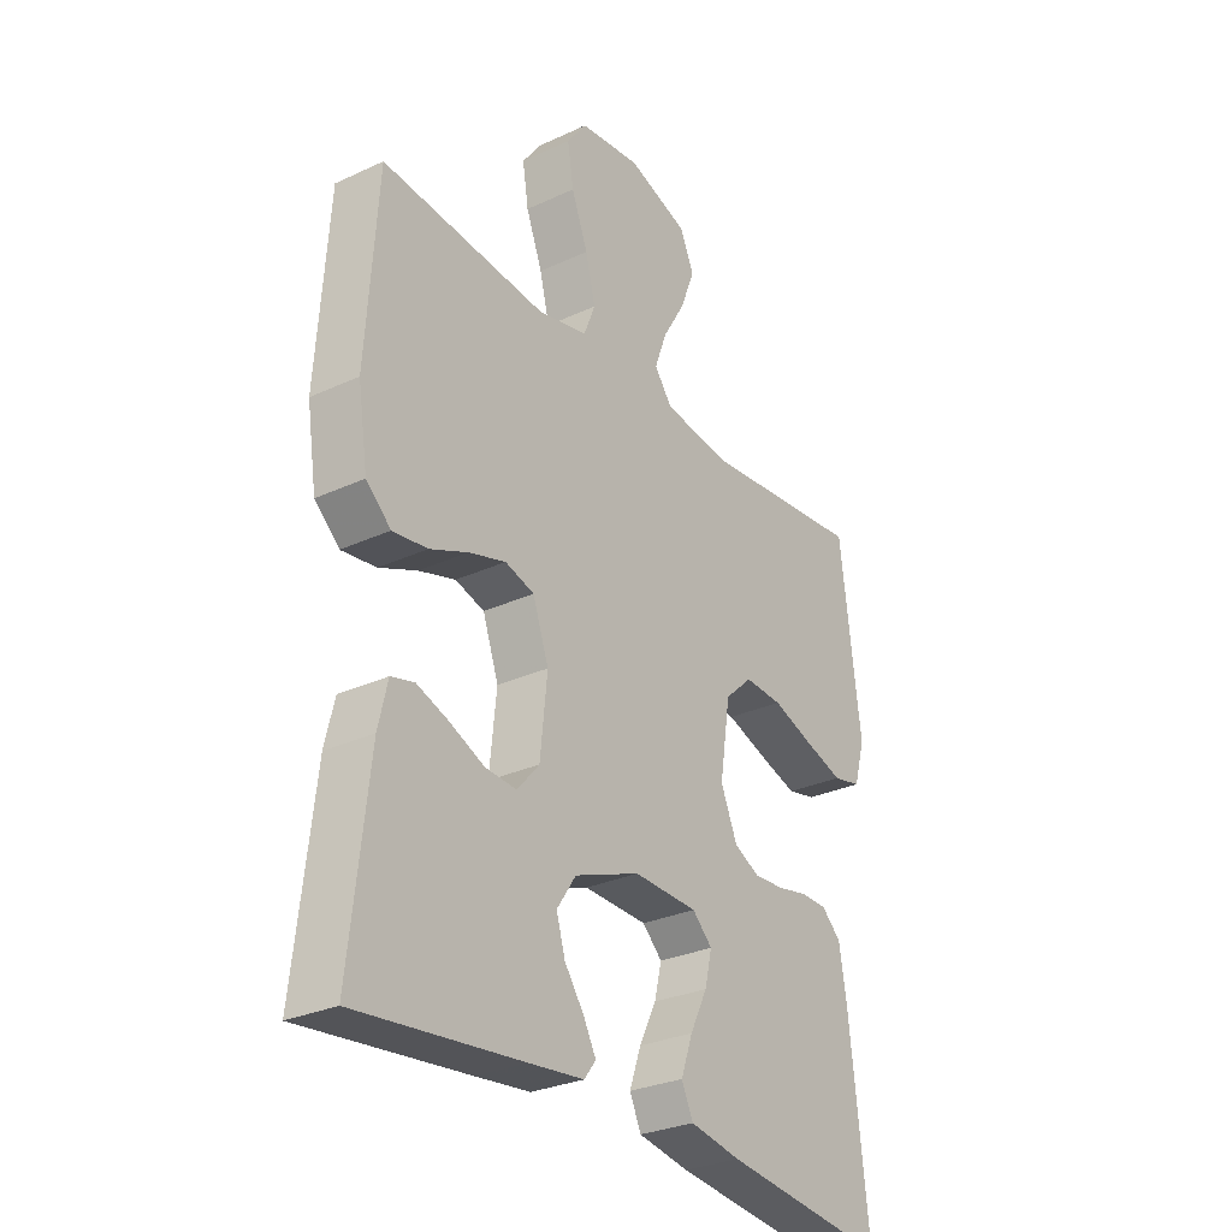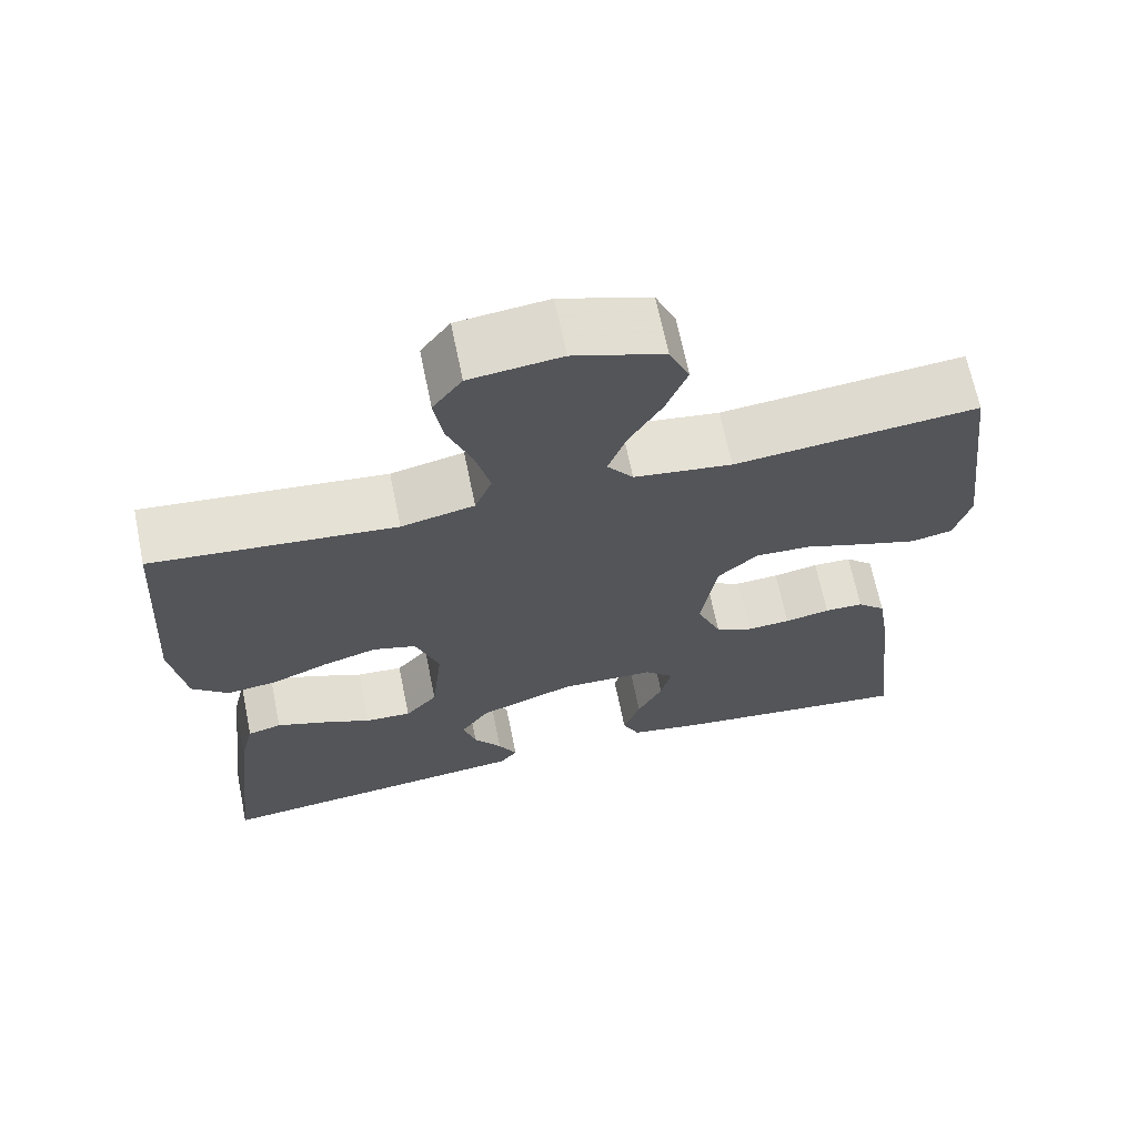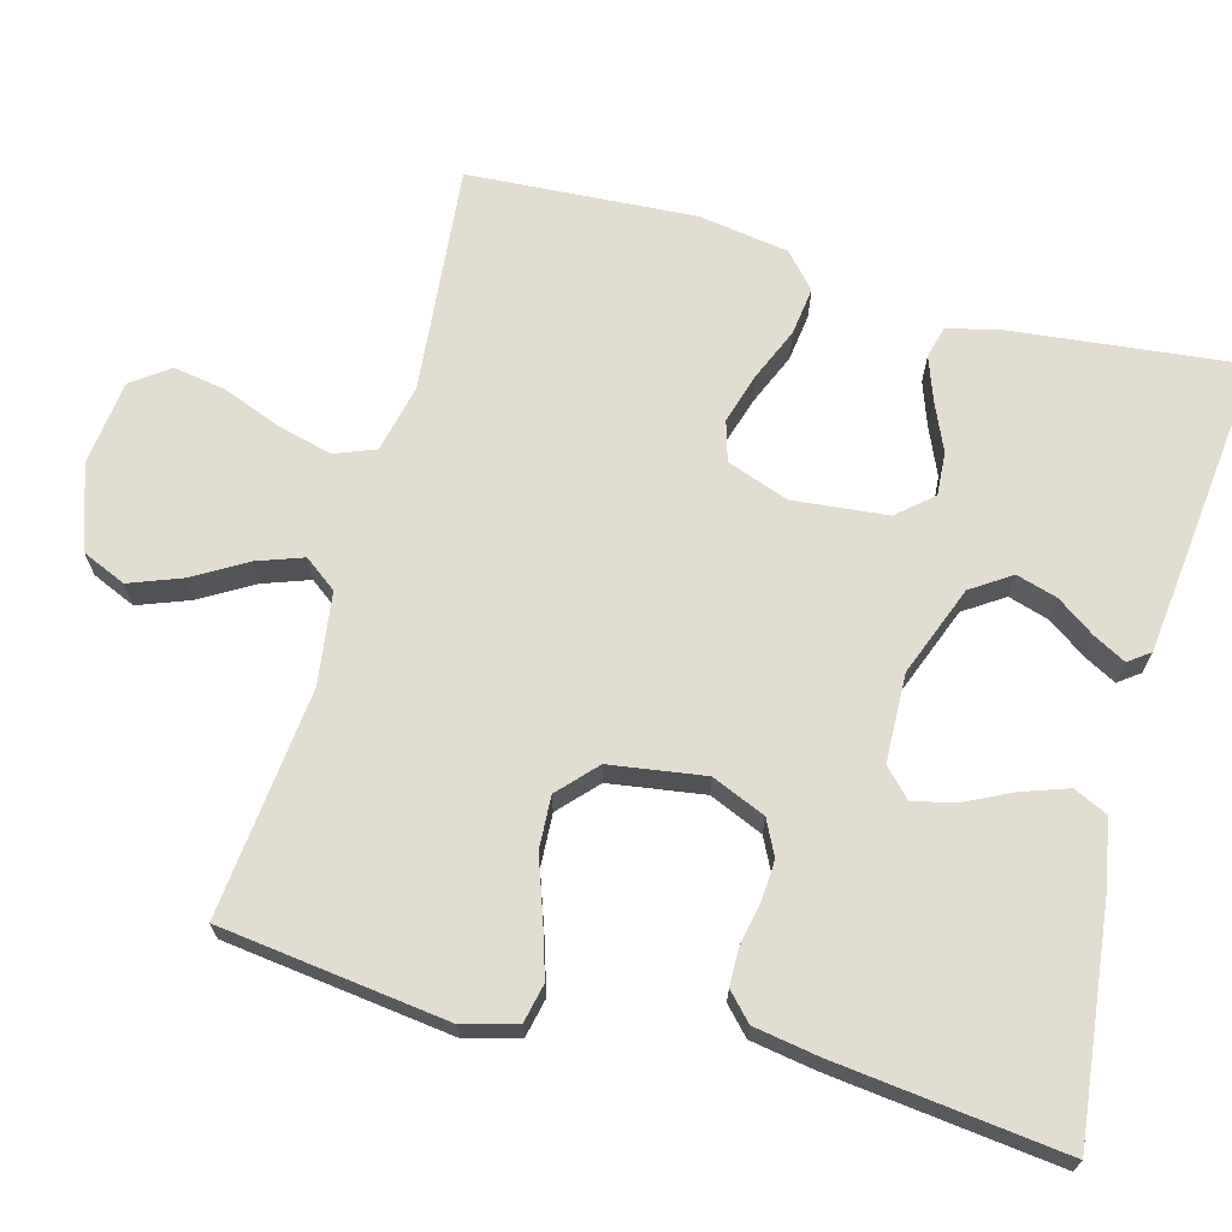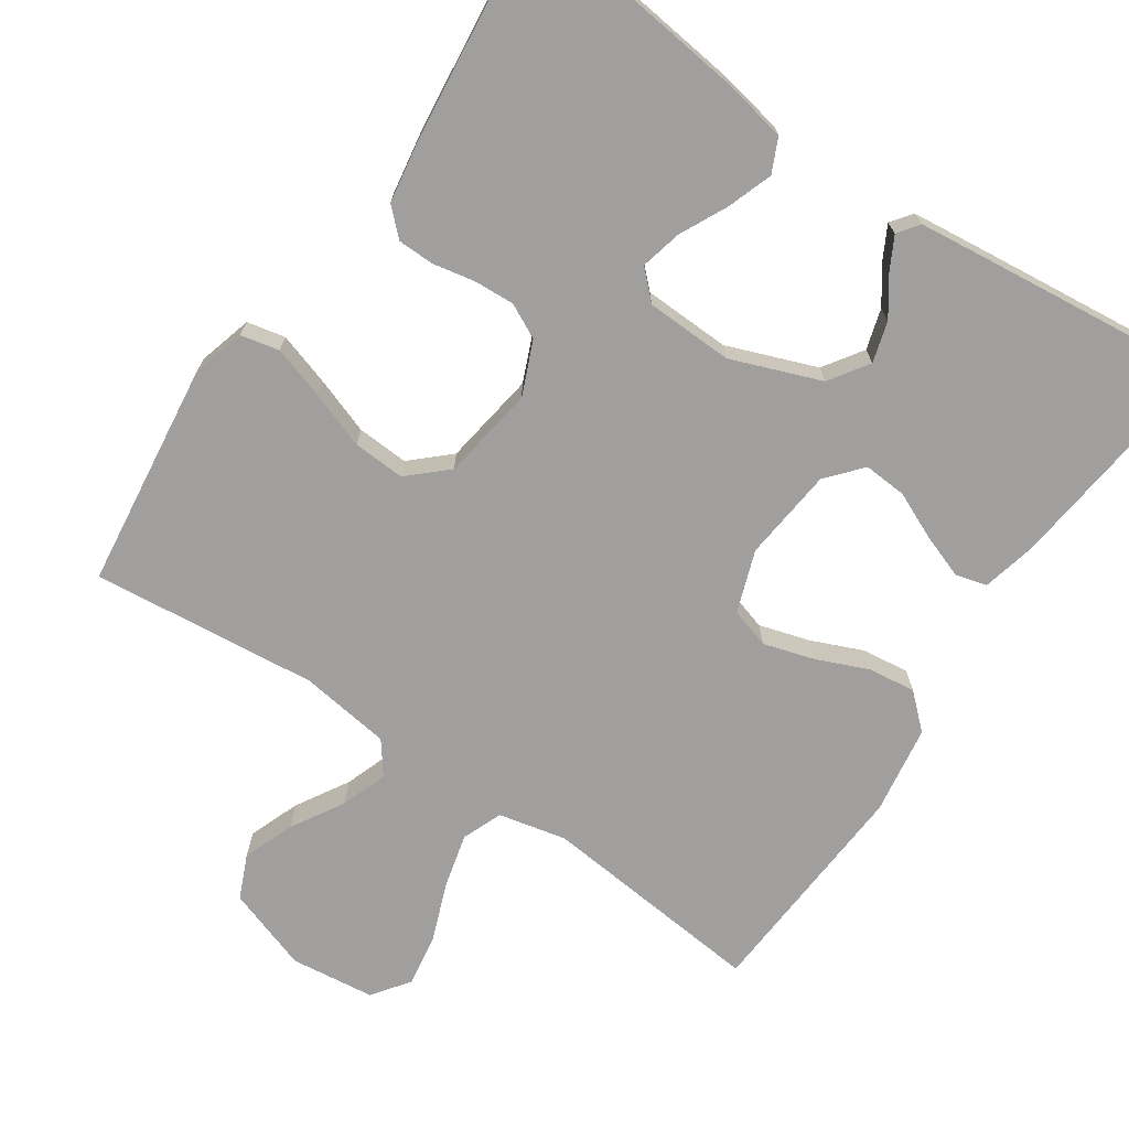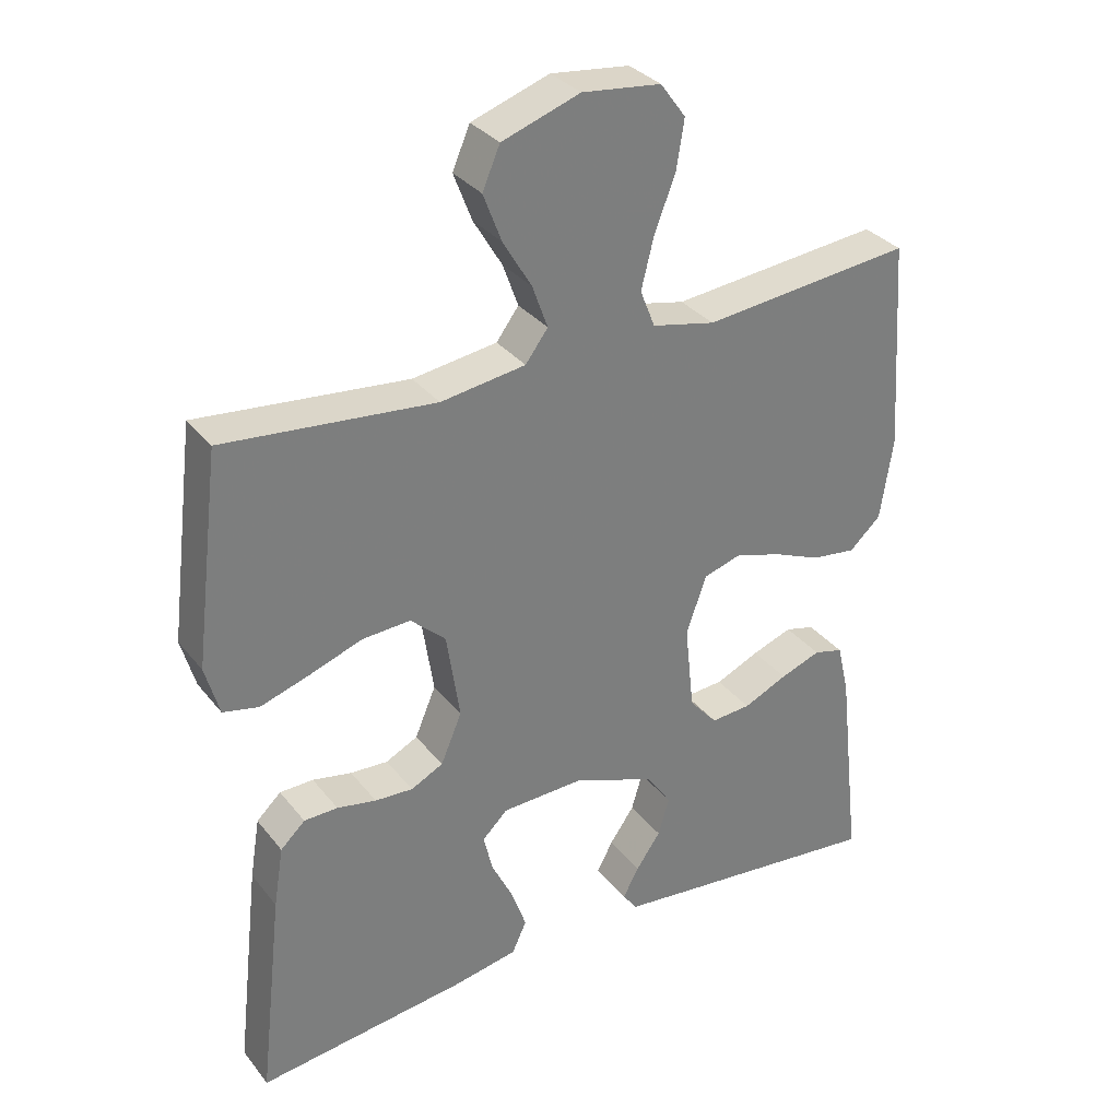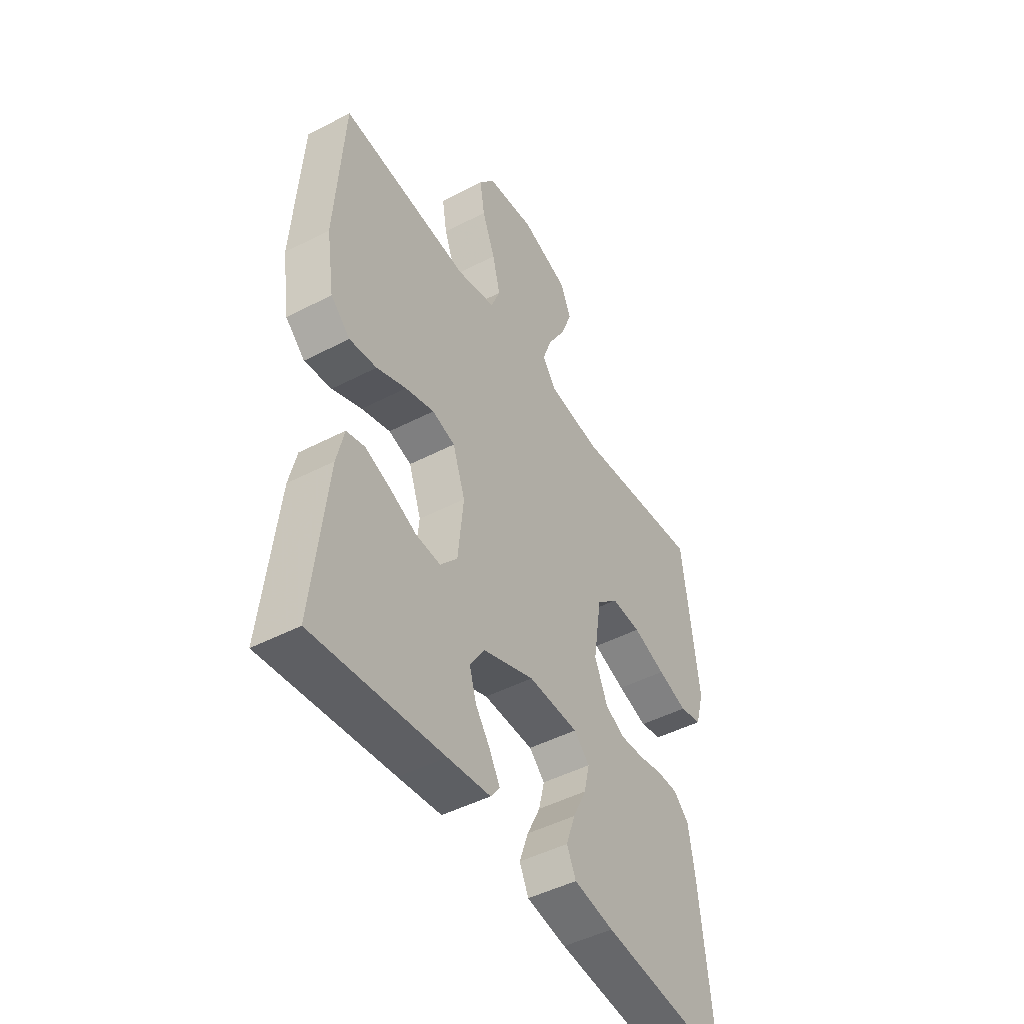
<metadata>
{"format":"obj","ext":"obj","renderer":"f3d","projection":"perspective","resolution":1024,"background":"white","views":[{"elev":-29.0,"azim":-55.4,"up":"+Z"},{"elev":67.2,"azim":-11.6,"up":"+Z"},{"elev":68.5,"azim":105.4,"up":"+Y"},{"elev":-71.3,"azim":145.9,"up":"+Y"},{"elev":32.4,"azim":148.2,"up":"+Z"},{"elev":-46.6,"azim":-59.3,"up":"+Z"}]}
</metadata>
<code>
v 0.5 0.07 -0.5
v 0.2 0.07 -0.464
v 0.108 0.07 -0.447
v 0.087 0.07 -0.402
v 0.108 0.07 -0.342
v 0.139 0.07 -0.279
v 0.152 0.07 -0.224
v 0.116 0.07 -0.189
v 0 0.07 -0.185
v -0.119 0.07 -0.23
v -0.154 0.07 -0.282
v -0.138 0.07 -0.336
v -0.103 0.07 -0.386
v -0.08 0.07 -0.429
v -0.101 0.07 -0.457
v -0.2 0.07 -0.468
v -0.5 0.07 -0.5
v -0.466 0.07 -0.2
v -0.449 0.07 -0.128
v -0.407 0.07 -0.117
v -0.349 0.07 -0.138
v -0.286 0.07 -0.166
v -0.229 0.07 -0.17
v -0.189 0.07 -0.124
v -0.176 0.07 0
v -0.205 0.07 0.082
v -0.258 0.07 0.098
v -0.325 0.07 0.078
v -0.394 0.07 0.049
v -0.457 0.07 0.041
v -0.502 0.07 0.082
v -0.52 0.07 0.2
v -0.5 0.07 0.5
v -0.2 0.07 0.47
v -0.11 0.07 0.49
v -0.089 0.07 0.543
v -0.107 0.07 0.615
v -0.137 0.07 0.693
v -0.148 0.07 0.762
v -0.112 0.07 0.811
v 0 0.07 0.824
v 0.111 0.07 0.786
v 0.136 0.07 0.728
v 0.11 0.07 0.66
v 0.069 0.07 0.591
v 0.047 0.07 0.53
v 0.079 0.07 0.487
v 0.2 0.07 0.47
v 0.5 0.07 0.5
v 0.537 0.07 0.2
v 0.517 0.07 0.129
v 0.466 0.07 0.118
v 0.397 0.07 0.14
v 0.321 0.07 0.167
v 0.252 0.07 0.171
v 0.202 0.07 0.125
v 0.183 0.07 0
v 0.213 0.07 -0.071
v 0.259 0.07 -0.094
v 0.313 0.07 -0.091
v 0.369 0.07 -0.08
v 0.417 0.07 -0.081
v 0.452 0.07 -0.114
v 0.466 0.07 -0.2
v 0.5 0 -0.5
v 0.2 0 -0.464
v 0.108 0 -0.447
v 0.087 0 -0.402
v 0.108 0 -0.342
v 0.139 0 -0.279
v 0.152 0 -0.224
v 0.116 0 -0.189
v 0 0 -0.185
v -0.119 0 -0.23
v -0.154 0 -0.282
v -0.138 0 -0.336
v -0.103 0 -0.386
v -0.08 0 -0.429
v -0.101 0 -0.457
v -0.2 0 -0.468
v -0.5 0 -0.5
v -0.466 0 -0.2
v -0.449 0 -0.128
v -0.407 0 -0.117
v -0.349 0 -0.138
v -0.286 0 -0.166
v -0.229 0 -0.17
v -0.189 0 -0.124
v -0.176 0 0
v -0.205 0 0.082
v -0.258 0 0.098
v -0.325 0 0.078
v -0.394 0 0.049
v -0.457 0 0.041
v -0.502 0 0.082
v -0.52 0 0.2
v -0.5 0 0.5
v -0.2 0 0.47
v -0.11 0 0.49
v -0.089 0 0.543
v -0.107 0 0.615
v -0.137 0 0.693
v -0.148 0 0.762
v -0.112 0 0.811
v 0 0 0.824
v 0.111 0 0.786
v 0.136 0 0.728
v 0.11 0 0.66
v 0.069 0 0.591
v 0.047 0 0.53
v 0.079 0 0.487
v 0.2 0 0.47
v 0.5 0 0.5
v 0.537 0 0.2
v 0.517 0 0.129
v 0.466 0 0.118
v 0.397 0 0.14
v 0.321 0 0.167
v 0.252 0 0.171
v 0.202 0 0.125
v 0.183 0 0
v 0.213 0 -0.071
v 0.259 0 -0.094
v 0.313 0 -0.091
v 0.369 0 -0.08
v 0.417 0 -0.081
v 0.452 0 -0.114
v 0.466 0 -0.2
f 4 5 6
f 3 4 6
f 2 3 6
f 1 2 6
f 64 1 6
f 63 64 6
f 62 63 6
f 61 62 6
f 60 61 6
f 59 60 6 7
f 58 59 7 8
f 57 58 8 9
f 56 57 9 10
f 52 53 54
f 51 52 54
f 50 51 54
f 49 50 54
f 48 49 54
f 47 48 54 55
f 46 47 55 56
f 43 44 45
f 42 43 45
f 41 42 45
f 40 41 45
f 39 40 45
f 38 39 45
f 37 38 45
f 36 37 45 46
f 46 56 10
f 36 46 10
f 35 36 10
f 32 33 34
f 31 32 34
f 30 31 34
f 29 30 34
f 28 29 34
f 27 28 34 35
f 20 21 22
f 19 20 22
f 18 19 22
f 17 18 22
f 16 17 22
f 15 16 22
f 14 15 22
f 13 14 22
f 12 13 22
f 11 12 22 23
f 10 11 23 24
f 26 27 35
f 25 26 35
f 10 24 25 35
f 70 69 68
f 70 68 67
f 70 67 66
f 70 66 65
f 70 65 128
f 70 128 127
f 70 127 126
f 70 126 125
f 70 125 124
f 71 70 124 123
f 72 71 123 122
f 73 72 122 121
f 74 73 121 120
f 118 117 116
f 118 116 115
f 118 115 114
f 118 114 113
f 118 113 112
f 119 118 112 111
f 120 119 111 110
f 109 108 107
f 109 107 106
f 109 106 105
f 109 105 104
f 109 104 103
f 109 103 102
f 109 102 101
f 110 109 101 100
f 74 120 110
f 74 110 100
f 74 100 99
f 98 97 96
f 98 96 95
f 98 95 94
f 98 94 93
f 98 93 92
f 99 98 92 91
f 86 85 84
f 86 84 83
f 86 83 82
f 86 82 81
f 86 81 80
f 86 80 79
f 86 79 78
f 86 78 77
f 86 77 76
f 87 86 76 75
f 88 87 75 74
f 99 91 90
f 99 90 89
f 99 89 88 74
f 1 65 66 2
f 2 66 67 3
f 3 67 68 4
f 4 68 69 5
f 5 69 70 6
f 6 70 71 7
f 7 71 72 8
f 8 72 73 9
f 9 73 74 10
f 10 74 75 11
f 11 75 76 12
f 12 76 77 13
f 13 77 78 14
f 14 78 79 15
f 15 79 80 16
f 16 80 81 17
f 17 81 82 18
f 18 82 83 19
f 19 83 84 20
f 20 84 85 21
f 21 85 86 22
f 22 86 87 23
f 23 87 88 24
f 24 88 89 25
f 25 89 90 26
f 26 90 91 27
f 27 91 92 28
f 28 92 93 29
f 29 93 94 30
f 30 94 95 31
f 31 95 96 32
f 32 96 97 33
f 33 97 98 34
f 34 98 99 35
f 35 99 100 36
f 36 100 101 37
f 37 101 102 38
f 38 102 103 39
f 39 103 104 40
f 40 104 105 41
f 41 105 106 42
f 42 106 107 43
f 43 107 108 44
f 44 108 109 45
f 45 109 110 46
f 46 110 111 47
f 47 111 112 48
f 48 112 113 49
f 49 113 114 50
f 50 114 115 51
f 51 115 116 52
f 52 116 117 53
f 53 117 118 54
f 54 118 119 55
f 55 119 120 56
f 56 120 121 57
f 57 121 122 58
f 58 122 123 59
f 59 123 124 60
f 60 124 125 61
f 61 125 126 62
f 62 126 127 63
f 63 127 128 64
f 64 128 65 1

</code>
